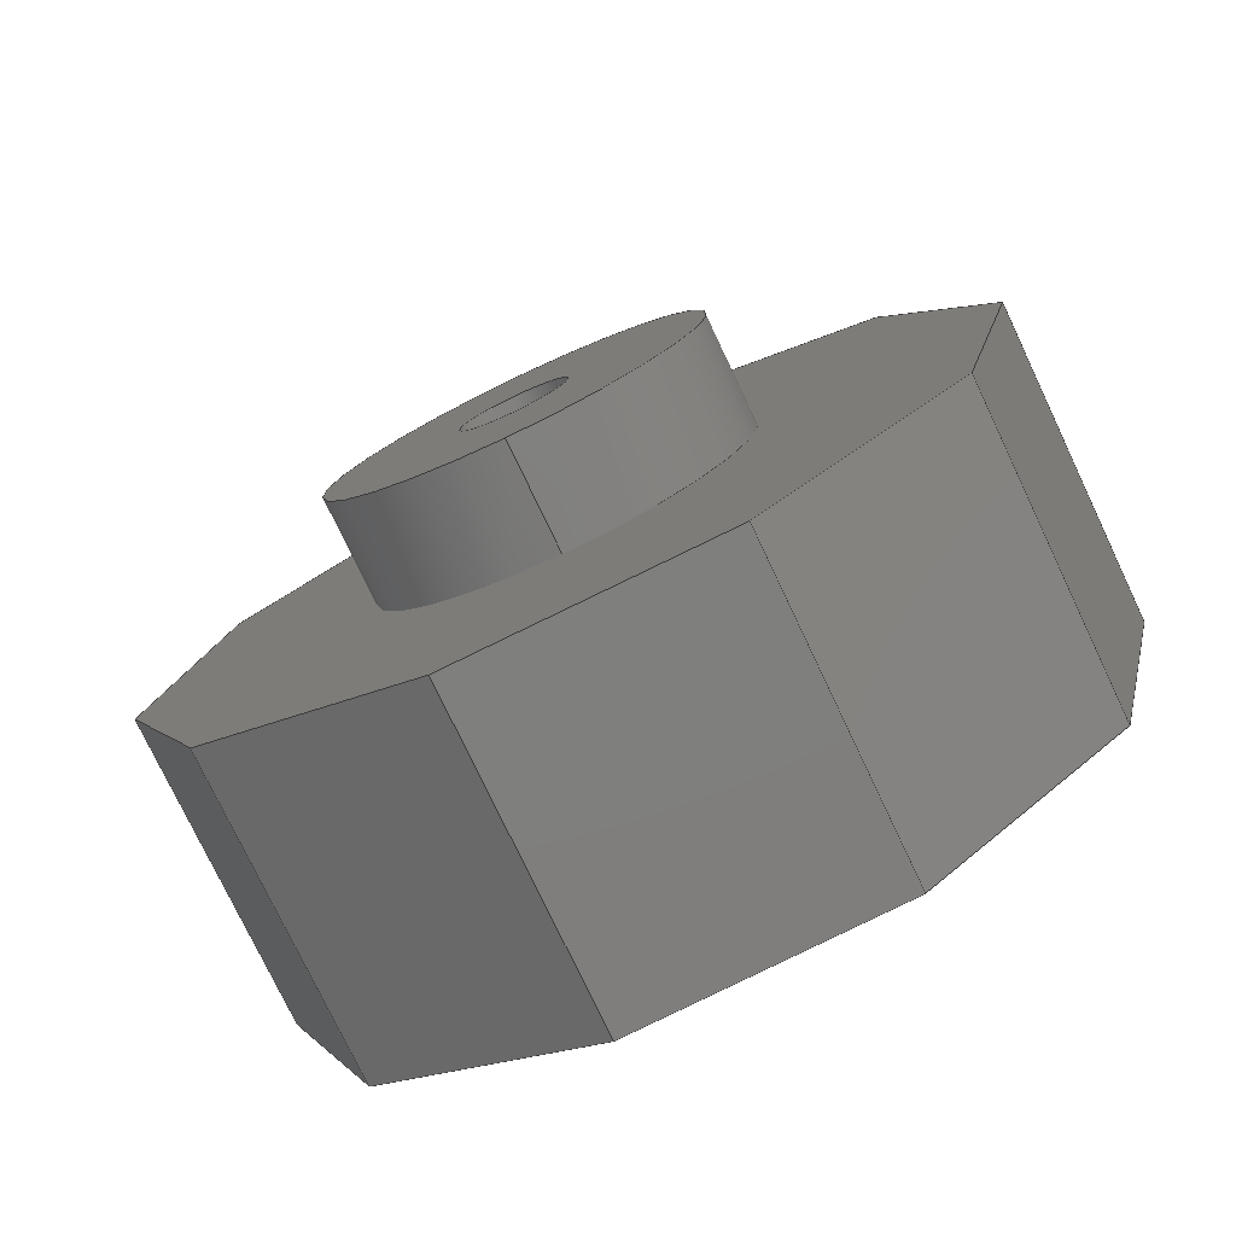
<metadata>
{"format":"step","ext":"step","renderer":"f3d","projection":"perspective","resolution":1024,"background":"white","views":[{"elev":-77.1,"azim":-64.6,"up":"+Z"}]}
</metadata>
<code>
ISO-10303-21;
DATA;
#1=MECHANICAL_DESIGN_GEOMETRIC_PRESENTATION_REPRESENTATION('',(#4),#462);
#2=SHAPE_REPRESENTATION_RELATIONSHIP('SRR','None',#469,#3);
#3=ADVANCED_BREP_SHAPE_REPRESENTATION('',(#5),#461);
#4=STYLED_ITEM('',(#478),#5);
#5=MANIFOLD_SOLID_BREP('Body1',#274);
#6=FACE_BOUND('',#41,.T.);
#7=FACE_BOUND('',#43,.T.);
#8=PLANE('',#294);
#9=PLANE('',#295);
#10=PLANE('',#296);
#11=PLANE('',#297);
#12=PLANE('',#298);
#13=PLANE('',#299);
#14=PLANE('',#300);
#15=PLANE('',#301);
#16=PLANE('',#302);
#17=PLANE('',#303);
#18=PLANE('',#304);
#19=PLANE('',#305);
#20=PLANE('',#306);
#21=PLANE('',#307);
#22=FACE_OUTER_BOUND('',#38,.T.);
#23=FACE_OUTER_BOUND('',#39,.T.);
#24=FACE_OUTER_BOUND('',#40,.T.);
#25=FACE_OUTER_BOUND('',#42,.T.);
#26=FACE_OUTER_BOUND('',#44,.T.);
#27=FACE_OUTER_BOUND('',#45,.T.);
#28=FACE_OUTER_BOUND('',#46,.T.);
#29=FACE_OUTER_BOUND('',#47,.T.);
#30=FACE_OUTER_BOUND('',#48,.T.);
#31=FACE_OUTER_BOUND('',#49,.T.);
#32=FACE_OUTER_BOUND('',#50,.T.);
#33=FACE_OUTER_BOUND('',#51,.T.);
#34=FACE_OUTER_BOUND('',#52,.T.);
#35=FACE_OUTER_BOUND('',#53,.T.);
#36=FACE_OUTER_BOUND('',#54,.T.);
#37=FACE_OUTER_BOUND('',#55,.T.);
#38=EDGE_LOOP('',(#184,#185,#186,#187));
#39=EDGE_LOOP('',(#188,#189,#190,#191));
#40=EDGE_LOOP('',(#192));
#41=EDGE_LOOP('',(#193));
#42=EDGE_LOOP('',(#194,#195,#196,#197,#198,#199,#200,#201,#202,#203));
#43=EDGE_LOOP('',(#204));
#44=EDGE_LOOP('',(#205,#206,#207,#208));
#45=EDGE_LOOP('',(#209,#210,#211,#212));
#46=EDGE_LOOP('',(#213,#214,#215,#216));
#47=EDGE_LOOP('',(#217,#218,#219,#220));
#48=EDGE_LOOP('',(#221,#222,#223,#224));
#49=EDGE_LOOP('',(#225,#226,#227,#228));
#50=EDGE_LOOP('',(#229,#230,#231,#232));
#51=EDGE_LOOP('',(#233,#234,#235,#236));
#52=EDGE_LOOP('',(#237,#238,#239,#240));
#53=EDGE_LOOP('',(#241,#242,#243,#244));
#54=EDGE_LOOP('',(#245,#246,#247,#248,#249,#250,#251,#252,#253,#254));
#55=EDGE_LOOP('',(#255));
#56=LINE('',#387,#88);
#57=LINE('',#393,#89);
#58=LINE('',#399,#90);
#59=LINE('',#401,#91);
#60=LINE('',#403,#92);
#61=LINE('',#405,#93);
#62=LINE('',#407,#94);
#63=LINE('',#409,#95);
#64=LINE('',#411,#96);
#65=LINE('',#413,#97);
#66=LINE('',#415,#98);
#67=LINE('',#416,#99);
#68=LINE('',#419,#100);
#69=LINE('',#421,#101);
#70=LINE('',#422,#102);
#71=LINE('',#425,#103);
#72=LINE('',#426,#104);
#73=LINE('',#429,#105);
#74=LINE('',#430,#106);
#75=LINE('',#433,#107);
#76=LINE('',#434,#108);
#77=LINE('',#437,#109);
#78=LINE('',#438,#110);
#79=LINE('',#441,#111);
#80=LINE('',#442,#112);
#81=LINE('',#445,#113);
#82=LINE('',#446,#114);
#83=LINE('',#449,#115);
#84=LINE('',#450,#116);
#85=LINE('',#453,#117);
#86=LINE('',#454,#118);
#87=LINE('',#456,#119);
#88=VECTOR('',#314,0.05);
#89=VECTOR('',#321,0.175);
#90=VECTOR('',#328,1);
#91=VECTOR('',#329,1);
#92=VECTOR('',#330,1);
#93=VECTOR('',#331,1);
#94=VECTOR('',#332,1);
#95=VECTOR('',#333,1);
#96=VECTOR('',#334,1);
#97=VECTOR('',#335,1);
#98=VECTOR('',#336,1);
#99=VECTOR('',#337,1);
#100=VECTOR('',#340,1);
#101=VECTOR('',#341,1);
#102=VECTOR('',#342,1);
#103=VECTOR('',#345,1);
#104=VECTOR('',#346,1);
#105=VECTOR('',#349,1);
#106=VECTOR('',#350,1);
#107=VECTOR('',#353,1);
#108=VECTOR('',#354,1);
#109=VECTOR('',#357,1);
#110=VECTOR('',#358,1);
#111=VECTOR('',#361,1);
#112=VECTOR('',#362,1);
#113=VECTOR('',#365,1);
#114=VECTOR('',#366,1);
#115=VECTOR('',#369,1);
#116=VECTOR('',#370,1);
#117=VECTOR('',#373,1);
#118=VECTOR('',#374,1);
#119=VECTOR('',#377,1);
#120=CIRCLE('',#289,0.05);
#121=CIRCLE('',#290,0.05);
#122=CIRCLE('',#292,0.175);
#123=CIRCLE('',#293,0.175);
#124=VERTEX_POINT('',#384);
#125=VERTEX_POINT('',#386);
#126=VERTEX_POINT('',#390);
#127=VERTEX_POINT('',#392);
#128=VERTEX_POINT('',#397);
#129=VERTEX_POINT('',#398);
#130=VERTEX_POINT('',#400);
#131=VERTEX_POINT('',#402);
#132=VERTEX_POINT('',#404);
#133=VERTEX_POINT('',#406);
#134=VERTEX_POINT('',#408);
#135=VERTEX_POINT('',#410);
#136=VERTEX_POINT('',#412);
#137=VERTEX_POINT('',#414);
#138=VERTEX_POINT('',#418);
#139=VERTEX_POINT('',#420);
#140=VERTEX_POINT('',#424);
#141=VERTEX_POINT('',#428);
#142=VERTEX_POINT('',#432);
#143=VERTEX_POINT('',#436);
#144=VERTEX_POINT('',#440);
#145=VERTEX_POINT('',#444);
#146=VERTEX_POINT('',#448);
#147=VERTEX_POINT('',#452);
#148=EDGE_CURVE('',#124,#124,#120,.T.);
#149=EDGE_CURVE('',#124,#125,#56,.T.);
#150=EDGE_CURVE('',#125,#125,#121,.T.);
#151=EDGE_CURVE('',#126,#126,#122,.T.);
#152=EDGE_CURVE('',#126,#127,#57,.T.);
#153=EDGE_CURVE('',#127,#127,#123,.T.);
#154=EDGE_CURVE('',#128,#129,#58,.T.);
#155=EDGE_CURVE('',#130,#128,#59,.T.);
#156=EDGE_CURVE('',#131,#130,#60,.T.);
#157=EDGE_CURVE('',#132,#131,#61,.T.);
#158=EDGE_CURVE('',#133,#132,#62,.T.);
#159=EDGE_CURVE('',#134,#133,#63,.T.);
#160=EDGE_CURVE('',#135,#134,#64,.T.);
#161=EDGE_CURVE('',#136,#135,#65,.T.);
#162=EDGE_CURVE('',#137,#136,#66,.T.);
#163=EDGE_CURVE('',#129,#137,#67,.T.);
#164=EDGE_CURVE('',#128,#138,#68,.T.);
#165=EDGE_CURVE('',#139,#138,#69,.T.);
#166=EDGE_CURVE('',#130,#139,#70,.T.);
#167=EDGE_CURVE('',#140,#139,#71,.T.);
#168=EDGE_CURVE('',#131,#140,#72,.T.);
#169=EDGE_CURVE('',#141,#140,#73,.T.);
#170=EDGE_CURVE('',#132,#141,#74,.T.);
#171=EDGE_CURVE('',#142,#141,#75,.T.);
#172=EDGE_CURVE('',#133,#142,#76,.T.);
#173=EDGE_CURVE('',#143,#142,#77,.T.);
#174=EDGE_CURVE('',#134,#143,#78,.T.);
#175=EDGE_CURVE('',#144,#143,#79,.T.);
#176=EDGE_CURVE('',#135,#144,#80,.T.);
#177=EDGE_CURVE('',#145,#144,#81,.T.);
#178=EDGE_CURVE('',#136,#145,#82,.T.);
#179=EDGE_CURVE('',#146,#145,#83,.T.);
#180=EDGE_CURVE('',#137,#146,#84,.T.);
#181=EDGE_CURVE('',#147,#146,#85,.T.);
#182=EDGE_CURVE('',#129,#147,#86,.T.);
#183=EDGE_CURVE('',#138,#147,#87,.T.);
#184=ORIENTED_EDGE('',*,*,#148,.F.);
#185=ORIENTED_EDGE('',*,*,#149,.T.);
#186=ORIENTED_EDGE('',*,*,#150,.F.);
#187=ORIENTED_EDGE('',*,*,#149,.F.);
#188=ORIENTED_EDGE('',*,*,#151,.F.);
#189=ORIENTED_EDGE('',*,*,#152,.T.);
#190=ORIENTED_EDGE('',*,*,#153,.F.);
#191=ORIENTED_EDGE('',*,*,#152,.F.);
#192=ORIENTED_EDGE('',*,*,#151,.T.);
#193=ORIENTED_EDGE('',*,*,#148,.T.);
#194=ORIENTED_EDGE('',*,*,#154,.F.);
#195=ORIENTED_EDGE('',*,*,#155,.F.);
#196=ORIENTED_EDGE('',*,*,#156,.F.);
#197=ORIENTED_EDGE('',*,*,#157,.F.);
#198=ORIENTED_EDGE('',*,*,#158,.F.);
#199=ORIENTED_EDGE('',*,*,#159,.F.);
#200=ORIENTED_EDGE('',*,*,#160,.F.);
#201=ORIENTED_EDGE('',*,*,#161,.F.);
#202=ORIENTED_EDGE('',*,*,#162,.F.);
#203=ORIENTED_EDGE('',*,*,#163,.F.);
#204=ORIENTED_EDGE('',*,*,#153,.T.);
#205=ORIENTED_EDGE('',*,*,#155,.T.);
#206=ORIENTED_EDGE('',*,*,#164,.T.);
#207=ORIENTED_EDGE('',*,*,#165,.F.);
#208=ORIENTED_EDGE('',*,*,#166,.F.);
#209=ORIENTED_EDGE('',*,*,#156,.T.);
#210=ORIENTED_EDGE('',*,*,#166,.T.);
#211=ORIENTED_EDGE('',*,*,#167,.F.);
#212=ORIENTED_EDGE('',*,*,#168,.F.);
#213=ORIENTED_EDGE('',*,*,#157,.T.);
#214=ORIENTED_EDGE('',*,*,#168,.T.);
#215=ORIENTED_EDGE('',*,*,#169,.F.);
#216=ORIENTED_EDGE('',*,*,#170,.F.);
#217=ORIENTED_EDGE('',*,*,#158,.T.);
#218=ORIENTED_EDGE('',*,*,#170,.T.);
#219=ORIENTED_EDGE('',*,*,#171,.F.);
#220=ORIENTED_EDGE('',*,*,#172,.F.);
#221=ORIENTED_EDGE('',*,*,#159,.T.);
#222=ORIENTED_EDGE('',*,*,#172,.T.);
#223=ORIENTED_EDGE('',*,*,#173,.F.);
#224=ORIENTED_EDGE('',*,*,#174,.F.);
#225=ORIENTED_EDGE('',*,*,#160,.T.);
#226=ORIENTED_EDGE('',*,*,#174,.T.);
#227=ORIENTED_EDGE('',*,*,#175,.F.);
#228=ORIENTED_EDGE('',*,*,#176,.F.);
#229=ORIENTED_EDGE('',*,*,#161,.T.);
#230=ORIENTED_EDGE('',*,*,#176,.T.);
#231=ORIENTED_EDGE('',*,*,#177,.F.);
#232=ORIENTED_EDGE('',*,*,#178,.F.);
#233=ORIENTED_EDGE('',*,*,#162,.T.);
#234=ORIENTED_EDGE('',*,*,#178,.T.);
#235=ORIENTED_EDGE('',*,*,#179,.F.);
#236=ORIENTED_EDGE('',*,*,#180,.F.);
#237=ORIENTED_EDGE('',*,*,#163,.T.);
#238=ORIENTED_EDGE('',*,*,#180,.T.);
#239=ORIENTED_EDGE('',*,*,#181,.F.);
#240=ORIENTED_EDGE('',*,*,#182,.F.);
#241=ORIENTED_EDGE('',*,*,#154,.T.);
#242=ORIENTED_EDGE('',*,*,#182,.T.);
#243=ORIENTED_EDGE('',*,*,#183,.F.);
#244=ORIENTED_EDGE('',*,*,#164,.F.);
#245=ORIENTED_EDGE('',*,*,#183,.T.);
#246=ORIENTED_EDGE('',*,*,#181,.T.);
#247=ORIENTED_EDGE('',*,*,#179,.T.);
#248=ORIENTED_EDGE('',*,*,#177,.T.);
#249=ORIENTED_EDGE('',*,*,#175,.T.);
#250=ORIENTED_EDGE('',*,*,#173,.T.);
#251=ORIENTED_EDGE('',*,*,#171,.T.);
#252=ORIENTED_EDGE('',*,*,#169,.T.);
#253=ORIENTED_EDGE('',*,*,#167,.T.);
#254=ORIENTED_EDGE('',*,*,#165,.T.);
#255=ORIENTED_EDGE('',*,*,#150,.T.);
#256=CYLINDRICAL_SURFACE('',#288,0.05);
#257=CYLINDRICAL_SURFACE('',#291,0.175);
#258=ADVANCED_FACE('',(#22),#256,.F.);
#259=ADVANCED_FACE('',(#23),#257,.T.);
#260=ADVANCED_FACE('',(#24,#6),#8,.T.);
#261=ADVANCED_FACE('',(#25,#7),#9,.F.);
#262=ADVANCED_FACE('',(#26),#10,.T.);
#263=ADVANCED_FACE('',(#27),#11,.T.);
#264=ADVANCED_FACE('',(#28),#12,.T.);
#265=ADVANCED_FACE('',(#29),#13,.T.);
#266=ADVANCED_FACE('',(#30),#14,.T.);
#267=ADVANCED_FACE('',(#31),#15,.T.);
#268=ADVANCED_FACE('',(#32),#16,.T.);
#269=ADVANCED_FACE('',(#33),#17,.T.);
#270=ADVANCED_FACE('',(#34),#18,.T.);
#271=ADVANCED_FACE('',(#35),#19,.T.);
#272=ADVANCED_FACE('',(#36),#20,.T.);
#273=ADVANCED_FACE('',(#37),#21,.F.);
#274=CLOSED_SHELL('',(#258,#259,#260,#261,#262,#263,#264,#265,#266,#267,
#268,#269,#270,#271,#272,#273));
#275=DERIVED_UNIT_ELEMENT(#277,1);
#276=DERIVED_UNIT_ELEMENT(#464,3);
#277=(
MASS_UNIT()
NAMED_UNIT(*)
SI_UNIT(.KILO.,.GRAM.)
);
#278=DERIVED_UNIT((#275,#276));
#279=MEASURE_REPRESENTATION_ITEM('density measure',
POSITIVE_RATIO_MEASURE(7850),#278);
#280=PROPERTY_DEFINITION_REPRESENTATION(#285,#282);
#281=PROPERTY_DEFINITION_REPRESENTATION(#286,#283);
#282=REPRESENTATION('material name',(#284),#461);
#283=REPRESENTATION('density',(#279),#461);
#284=DESCRIPTIVE_REPRESENTATION_ITEM('Steel','Steel');
#285=PROPERTY_DEFINITION('material property','material name',#471);
#286=PROPERTY_DEFINITION('material property','density of part',#471);
#287=AXIS2_PLACEMENT_3D('placement',#382,#308,#309);
#288=AXIS2_PLACEMENT_3D('',#383,#310,#311);
#289=AXIS2_PLACEMENT_3D('',#385,#312,#313);
#290=AXIS2_PLACEMENT_3D('',#388,#315,#316);
#291=AXIS2_PLACEMENT_3D('',#389,#317,#318);
#292=AXIS2_PLACEMENT_3D('',#391,#319,#320);
#293=AXIS2_PLACEMENT_3D('',#394,#322,#323);
#294=AXIS2_PLACEMENT_3D('',#395,#324,#325);
#295=AXIS2_PLACEMENT_3D('',#396,#326,#327);
#296=AXIS2_PLACEMENT_3D('',#417,#338,#339);
#297=AXIS2_PLACEMENT_3D('',#423,#343,#344);
#298=AXIS2_PLACEMENT_3D('',#427,#347,#348);
#299=AXIS2_PLACEMENT_3D('',#431,#351,#352);
#300=AXIS2_PLACEMENT_3D('',#435,#355,#356);
#301=AXIS2_PLACEMENT_3D('',#439,#359,#360);
#302=AXIS2_PLACEMENT_3D('',#443,#363,#364);
#303=AXIS2_PLACEMENT_3D('',#447,#367,#368);
#304=AXIS2_PLACEMENT_3D('',#451,#371,#372);
#305=AXIS2_PLACEMENT_3D('',#455,#375,#376);
#306=AXIS2_PLACEMENT_3D('',#457,#378,#379);
#307=AXIS2_PLACEMENT_3D('',#458,#380,#381);
#308=DIRECTION('axis',(0,0,1));
#309=DIRECTION('refdir',(1,0,0));
#310=DIRECTION('center_axis',(-1,0,0));
#311=DIRECTION('ref_axis',(0,0,1));
#312=DIRECTION('center_axis',(1,0,0));
#313=DIRECTION('ref_axis',(0,0,1));
#314=DIRECTION('',(1,0,0));
#315=DIRECTION('center_axis',(-1,0,0));
#316=DIRECTION('ref_axis',(0,0,1));
#317=DIRECTION('center_axis',(-1,0,0));
#318=DIRECTION('ref_axis',(0,0,1));
#319=DIRECTION('center_axis',(-1,0,0));
#320=DIRECTION('ref_axis',(0,0,1));
#321=DIRECTION('',(1,0,0));
#322=DIRECTION('center_axis',(1,0,0));
#323=DIRECTION('ref_axis',(0,0,1));
#324=DIRECTION('center_axis',(-1,0,0));
#325=DIRECTION('ref_axis',(0,0,1));
#326=DIRECTION('center_axis',(1,0,0));
#327=DIRECTION('ref_axis',(0,0,-1));
#328=DIRECTION('',(0,0.9978,-0.06569));
#329=DIRECTION('',(0,0.7687,-0.6397));
#330=DIRECTION('',(0,0.2459,-0.9693));
#331=DIRECTION('',(0,-0.3708,-0.9287));
#332=DIRECTION('',(0,-0.8459,-0.5334));
#333=DIRECTION('',(0,-0.9978,0.06569));
#334=DIRECTION('',(0,-0.7687,0.6397));
#335=DIRECTION('',(0,-0.2459,0.9693));
#336=DIRECTION('',(0,0.3708,0.9287));
#337=DIRECTION('',(0,0.8459,0.5334));
#338=DIRECTION('center_axis',(0,-0.6397,-0.7687));
#339=DIRECTION('ref_axis',(0,0.7687,-0.6397));
#340=DIRECTION('',(1,0,0));
#341=DIRECTION('',(0,0.7687,-0.6397));
#342=DIRECTION('',(1,0,0));
#343=DIRECTION('center_axis',(0,-0.9693,-0.2459));
#344=DIRECTION('ref_axis',(0,0.2459,-0.9693));
#345=DIRECTION('',(0,0.2459,-0.9693));
#346=DIRECTION('',(1,0,0));
#347=DIRECTION('center_axis',(0,-0.9287,0.3708));
#348=DIRECTION('ref_axis',(0,-0.3708,-0.9287));
#349=DIRECTION('',(0,-0.3708,-0.9287));
#350=DIRECTION('',(1,0,0));
#351=DIRECTION('center_axis',(0,-0.5334,0.8459));
#352=DIRECTION('ref_axis',(0,-0.8459,-0.5334));
#353=DIRECTION('',(0,-0.8459,-0.5334));
#354=DIRECTION('',(1,0,0));
#355=DIRECTION('center_axis',(0,0.06569,0.9978));
#356=DIRECTION('ref_axis',(0,-0.9978,0.06569));
#357=DIRECTION('',(0,-0.9978,0.06569));
#358=DIRECTION('',(1,0,0));
#359=DIRECTION('center_axis',(0,0.6397,0.7687));
#360=DIRECTION('ref_axis',(0,-0.7687,0.6397));
#361=DIRECTION('',(0,-0.7687,0.6397));
#362=DIRECTION('',(1,0,0));
#363=DIRECTION('center_axis',(0,0.9693,0.2459));
#364=DIRECTION('ref_axis',(0,-0.2459,0.9693));
#365=DIRECTION('',(0,-0.2459,0.9693));
#366=DIRECTION('',(1,0,0));
#367=DIRECTION('center_axis',(0,0.9287,-0.3708));
#368=DIRECTION('ref_axis',(0,0.3708,0.9287));
#369=DIRECTION('',(0,0.3708,0.9287));
#370=DIRECTION('',(1,0,0));
#371=DIRECTION('center_axis',(0,0.5334,-0.8459));
#372=DIRECTION('ref_axis',(0,0.8459,0.5334));
#373=DIRECTION('',(0,0.8459,0.5334));
#374=DIRECTION('',(1,0,0));
#375=DIRECTION('center_axis',(0,-0.06569,-0.9978));
#376=DIRECTION('ref_axis',(0,0.9978,-0.06569));
#377=DIRECTION('',(0,0.9978,-0.06569));
#378=DIRECTION('center_axis',(1,0,0));
#379=DIRECTION('ref_axis',(0,0,-1));
#380=DIRECTION('center_axis',(1,0,0));
#381=DIRECTION('ref_axis',(0,0,-1));
#382=CARTESIAN_POINT('',(0,0,0));
#383=CARTESIAN_POINT('Origin',(0,0,0));
#384=CARTESIAN_POINT('',(-0.1,-6.123e-18,-0.05));
#385=CARTESIAN_POINT('Origin',(-0.1,0,0));
#386=CARTESIAN_POINT('',(0,-6.123e-18,-0.05));
#387=CARTESIAN_POINT('',(0,-6.123e-18,-0.05));
#388=CARTESIAN_POINT('Origin',(0,0,0));
#389=CARTESIAN_POINT('Origin',(0,0,0));
#390=CARTESIAN_POINT('',(-0.1,-2.143e-17,-0.175));
#391=CARTESIAN_POINT('Origin',(-0.1,0,0));
#392=CARTESIAN_POINT('',(0,-2.143e-17,-0.175));
#393=CARTESIAN_POINT('',(0,-2.143e-17,-0.175));
#394=CARTESIAN_POINT('Origin',(0,0,0));
#395=CARTESIAN_POINT('Origin',(-0.1,0,0));
#396=CARTESIAN_POINT('Origin',(0,0,0));
#397=CARTESIAN_POINT('',(0,-0.1483,-0.3715));
#398=CARTESIAN_POINT('',(0,0.09835,-0.3877));
#399=CARTESIAN_POINT('',(0,-0.1483,-0.3715));
#400=CARTESIAN_POINT('',(0,-0.3384,-0.2133));
#401=CARTESIAN_POINT('',(0,-0.3384,-0.2133));
#402=CARTESIAN_POINT('',(0,-0.3991,0.02628));
#403=CARTESIAN_POINT('',(0,-0.3991,0.02628));
#404=CARTESIAN_POINT('',(0,-0.3075,0.2559));
#405=CARTESIAN_POINT('',(0,-0.3075,0.2559));
#406=CARTESIAN_POINT('',(0,-0.09835,0.3877));
#407=CARTESIAN_POINT('',(0,-0.09835,0.3877));
#408=CARTESIAN_POINT('',(0,0.1483,0.3715));
#409=CARTESIAN_POINT('',(0,0.1483,0.3715));
#410=CARTESIAN_POINT('',(0,0.3384,0.2133));
#411=CARTESIAN_POINT('',(0,0.3384,0.2133));
#412=CARTESIAN_POINT('',(0,0.3991,-0.02628));
#413=CARTESIAN_POINT('',(0,0.3991,-0.02628));
#414=CARTESIAN_POINT('',(0,0.3075,-0.2559));
#415=CARTESIAN_POINT('',(0,0.3075,-0.2559));
#416=CARTESIAN_POINT('',(0,0.09835,-0.3877));
#417=CARTESIAN_POINT('Origin',(0,-0.3384,-0.2133));
#418=CARTESIAN_POINT('',(0.3,-0.1483,-0.3715));
#419=CARTESIAN_POINT('',(0,-0.1483,-0.3715));
#420=CARTESIAN_POINT('',(0.3,-0.3384,-0.2133));
#421=CARTESIAN_POINT('',(0.3,-0.3384,-0.2133));
#422=CARTESIAN_POINT('',(0,-0.3384,-0.2133));
#423=CARTESIAN_POINT('Origin',(0,-0.3991,0.02628));
#424=CARTESIAN_POINT('',(0.3,-0.3991,0.02628));
#425=CARTESIAN_POINT('',(0.3,-0.3991,0.02628));
#426=CARTESIAN_POINT('',(0,-0.3991,0.02628));
#427=CARTESIAN_POINT('Origin',(0,-0.3075,0.2559));
#428=CARTESIAN_POINT('',(0.3,-0.3075,0.2559));
#429=CARTESIAN_POINT('',(0.3,-0.3075,0.2559));
#430=CARTESIAN_POINT('',(0,-0.3075,0.2559));
#431=CARTESIAN_POINT('Origin',(0,-0.09835,0.3877));
#432=CARTESIAN_POINT('',(0.3,-0.09835,0.3877));
#433=CARTESIAN_POINT('',(0.3,-0.09835,0.3877));
#434=CARTESIAN_POINT('',(0,-0.09835,0.3877));
#435=CARTESIAN_POINT('Origin',(0,0.1483,0.3715));
#436=CARTESIAN_POINT('',(0.3,0.1483,0.3715));
#437=CARTESIAN_POINT('',(0.3,0.1483,0.3715));
#438=CARTESIAN_POINT('',(0,0.1483,0.3715));
#439=CARTESIAN_POINT('Origin',(0,0.3384,0.2133));
#440=CARTESIAN_POINT('',(0.3,0.3384,0.2133));
#441=CARTESIAN_POINT('',(0.3,0.3384,0.2133));
#442=CARTESIAN_POINT('',(0,0.3384,0.2133));
#443=CARTESIAN_POINT('Origin',(0,0.3991,-0.02628));
#444=CARTESIAN_POINT('',(0.3,0.3991,-0.02628));
#445=CARTESIAN_POINT('',(0.3,0.3991,-0.02628));
#446=CARTESIAN_POINT('',(0,0.3991,-0.02628));
#447=CARTESIAN_POINT('Origin',(0,0.3075,-0.2559));
#448=CARTESIAN_POINT('',(0.3,0.3075,-0.2559));
#449=CARTESIAN_POINT('',(0.3,0.3075,-0.2559));
#450=CARTESIAN_POINT('',(0,0.3075,-0.2559));
#451=CARTESIAN_POINT('Origin',(0,0.09835,-0.3877));
#452=CARTESIAN_POINT('',(0.3,0.09835,-0.3877));
#453=CARTESIAN_POINT('',(0.3,0.09835,-0.3877));
#454=CARTESIAN_POINT('',(0,0.09835,-0.3877));
#455=CARTESIAN_POINT('Origin',(0,-0.1483,-0.3715));
#456=CARTESIAN_POINT('',(0.3,-0.1483,-0.3715));
#457=CARTESIAN_POINT('Origin',(0.3,0,0));
#458=CARTESIAN_POINT('Origin',(0,0,0));
#459=UNCERTAINTY_MEASURE_WITH_UNIT(LENGTH_MEASURE(0.001),#463,
'DISTANCE_ACCURACY_VALUE',
'Maximum model space distance between geometric entities at asserted c
onnectivities');
#460=UNCERTAINTY_MEASURE_WITH_UNIT(LENGTH_MEASURE(0.001),#463,
'DISTANCE_ACCURACY_VALUE',
'Maximum model space distance between geometric entities at asserted c
onnectivities');
#461=(
GEOMETRIC_REPRESENTATION_CONTEXT(3)
GLOBAL_UNCERTAINTY_ASSIGNED_CONTEXT((#459))
GLOBAL_UNIT_ASSIGNED_CONTEXT((#463,#465,#466))
REPRESENTATION_CONTEXT('','3D')
);
#462=(
GEOMETRIC_REPRESENTATION_CONTEXT(3)
GLOBAL_UNCERTAINTY_ASSIGNED_CONTEXT((#460))
GLOBAL_UNIT_ASSIGNED_CONTEXT((#463,#465,#466))
REPRESENTATION_CONTEXT('','3D')
);
#463=(
LENGTH_UNIT()
NAMED_UNIT(*)
SI_UNIT(.CENTI.,.METRE.)
);
#464=(
LENGTH_UNIT()
NAMED_UNIT(*)
SI_UNIT($,.METRE.)
);
#465=(
NAMED_UNIT(*)
PLANE_ANGLE_UNIT()
SI_UNIT($,.RADIAN.)
);
#466=(
NAMED_UNIT(*)
SI_UNIT($,.STERADIAN.)
SOLID_ANGLE_UNIT()
);
#467=SHAPE_DEFINITION_REPRESENTATION(#468,#469);
#468=PRODUCT_DEFINITION_SHAPE('',$,#471);
#469=SHAPE_REPRESENTATION('',(#287),#461);
#470=PRODUCT_DEFINITION_CONTEXT('part definition',#475,'design');
#471=PRODUCT_DEFINITION('tuerca1 (1)','tuerca1 (1)',#472,#470);
#472=PRODUCT_DEFINITION_FORMATION('',$,#477);
#473=PRODUCT_RELATED_PRODUCT_CATEGORY('tuerca1 (1)','tuerca1 (1)',(#477));
#474=APPLICATION_PROTOCOL_DEFINITION('international standard',
'automotive_design',2009,#475);
#475=APPLICATION_CONTEXT(
'Core Data for Automotive Mechanical Design Process');
#476=PRODUCT_CONTEXT('part definition',#475,'mechanical');
#477=PRODUCT('tuerca1 (1)','tuerca1 (1)',$,(#476));
#478=PRESENTATION_STYLE_ASSIGNMENT((#479));
#479=SURFACE_STYLE_USAGE(.BOTH.,#480);
#480=SURFACE_SIDE_STYLE('',(#481));
#481=SURFACE_STYLE_FILL_AREA(#482);
#482=FILL_AREA_STYLE('Steel - Satin',(#483));
#483=FILL_AREA_STYLE_COLOUR('Steel - Satin',#484);
#484=COLOUR_RGB('Steel - Satin',0.6275,0.6275,0.6275);
ENDSEC;
END-ISO-10303-21;

</code>
